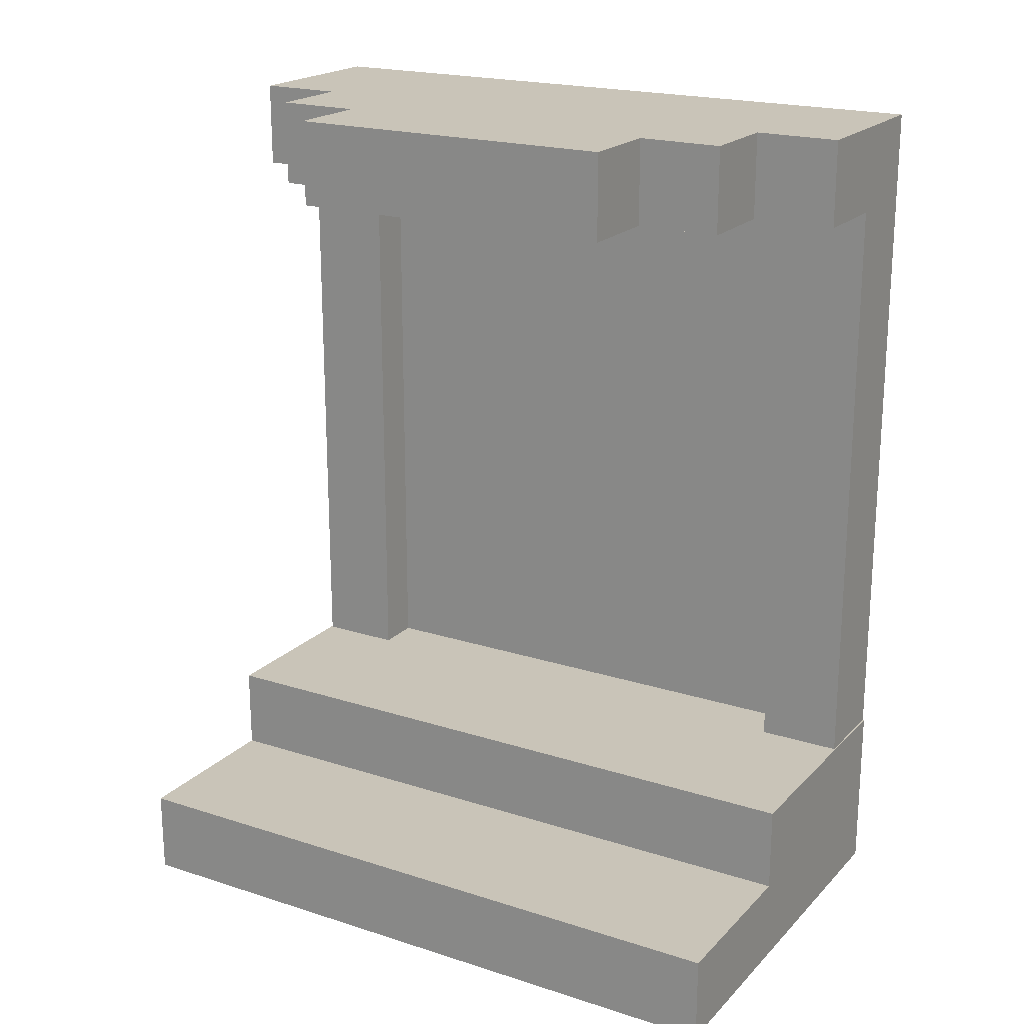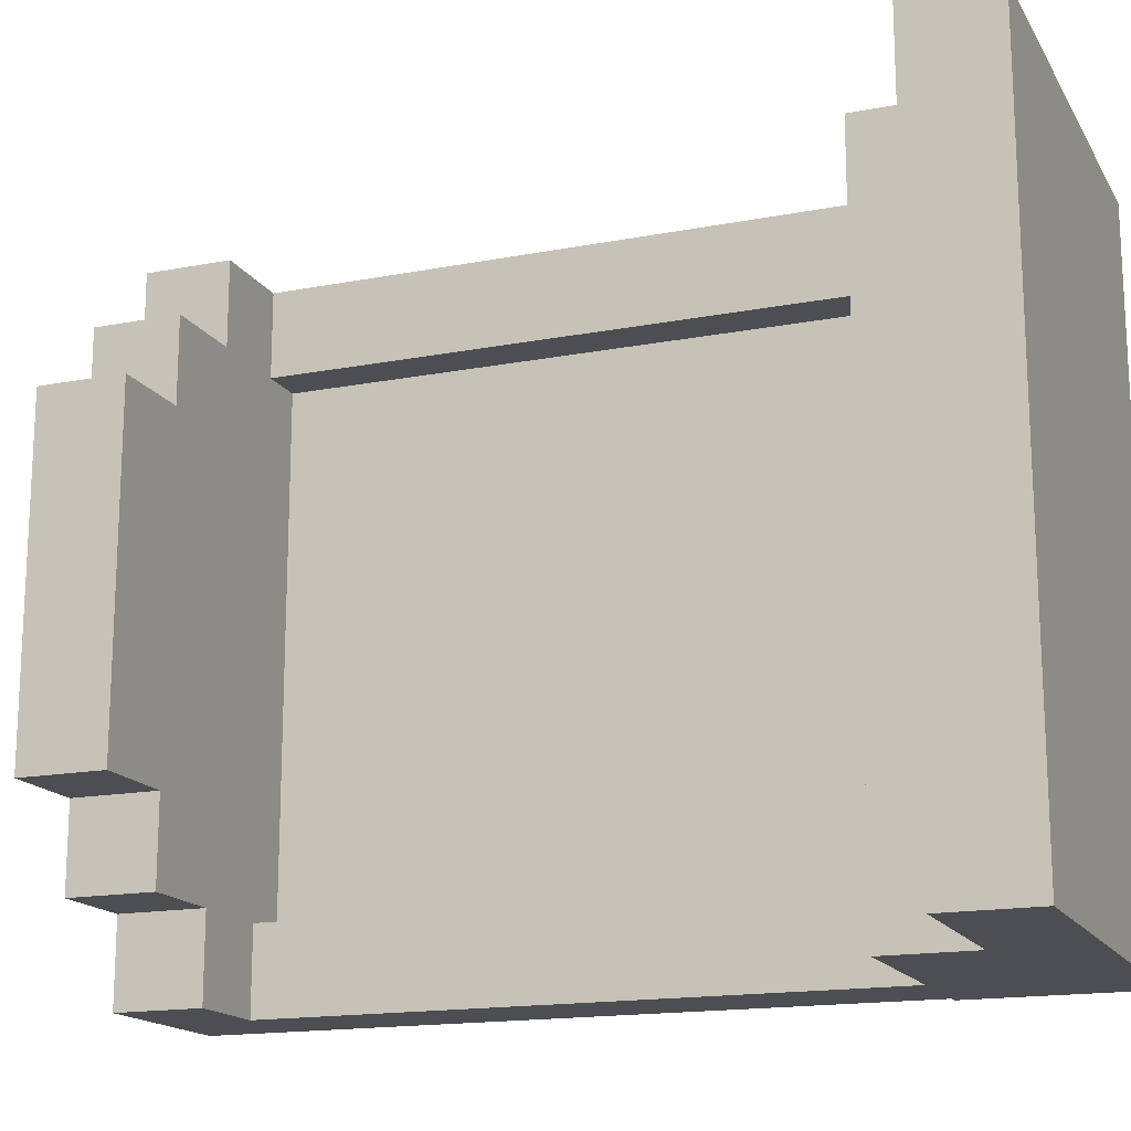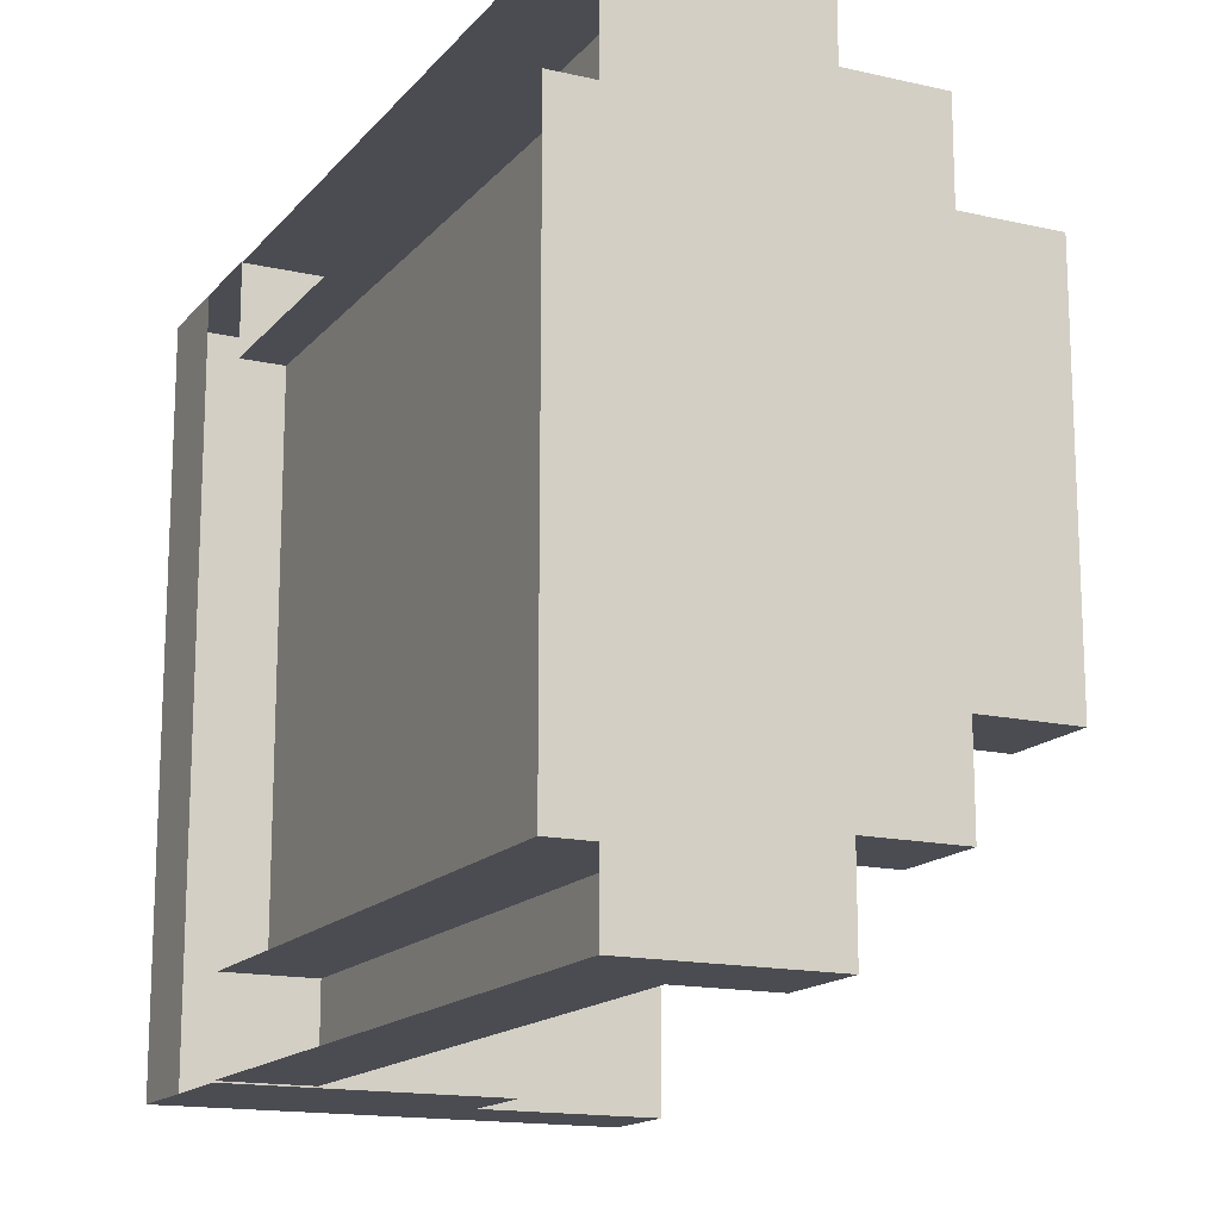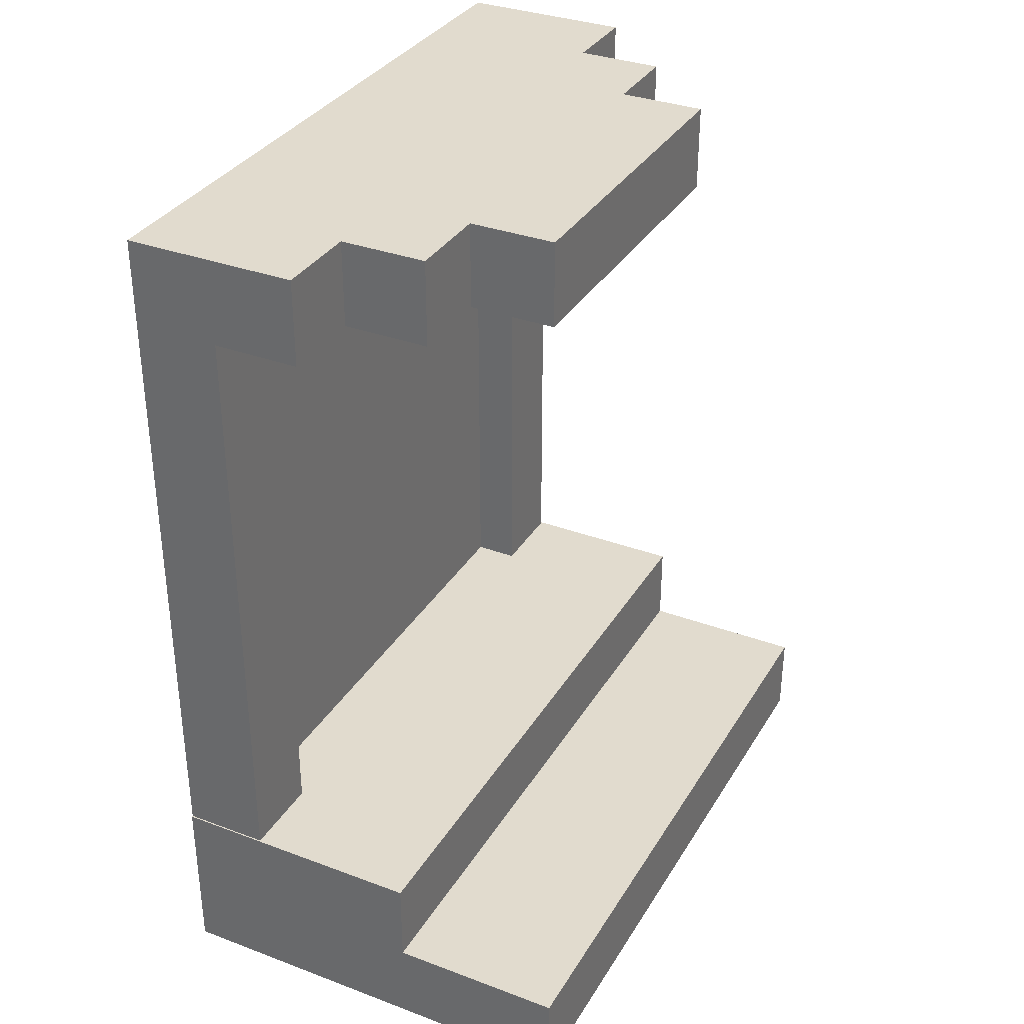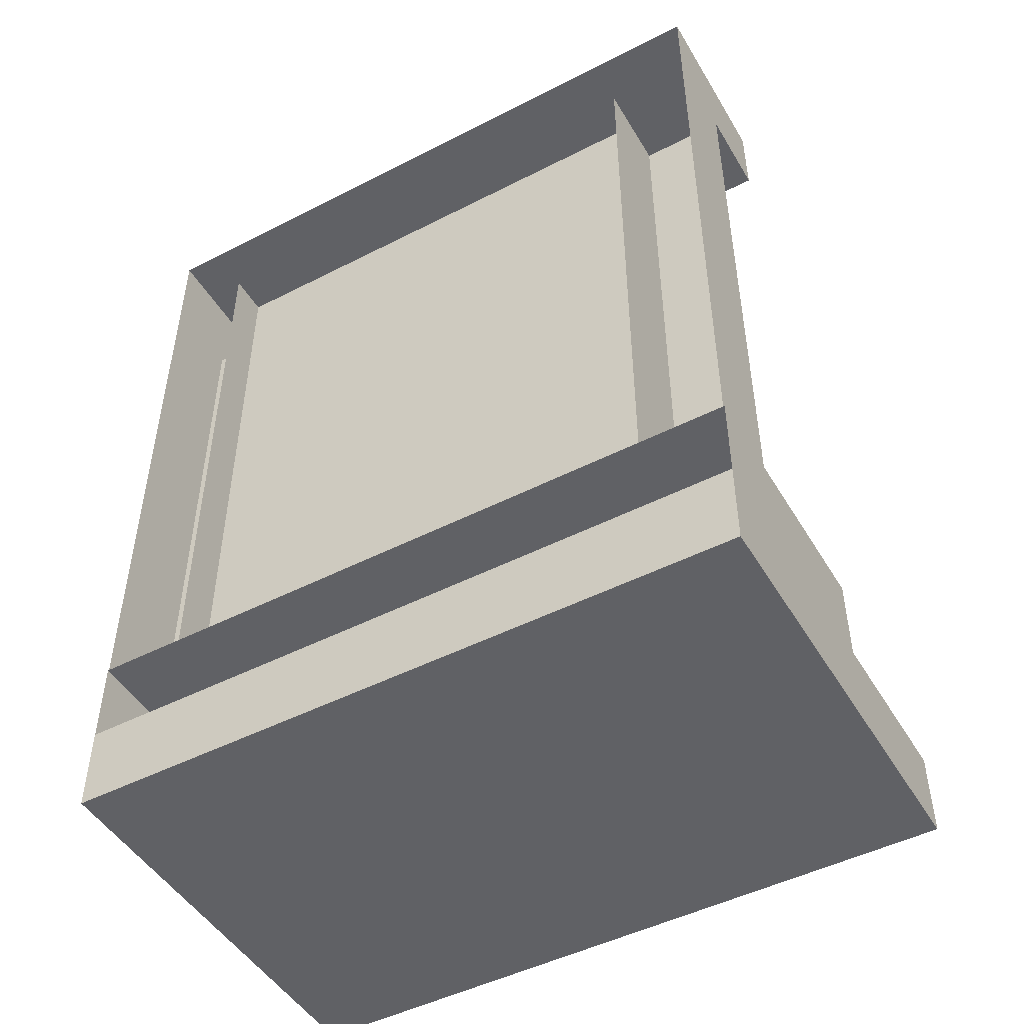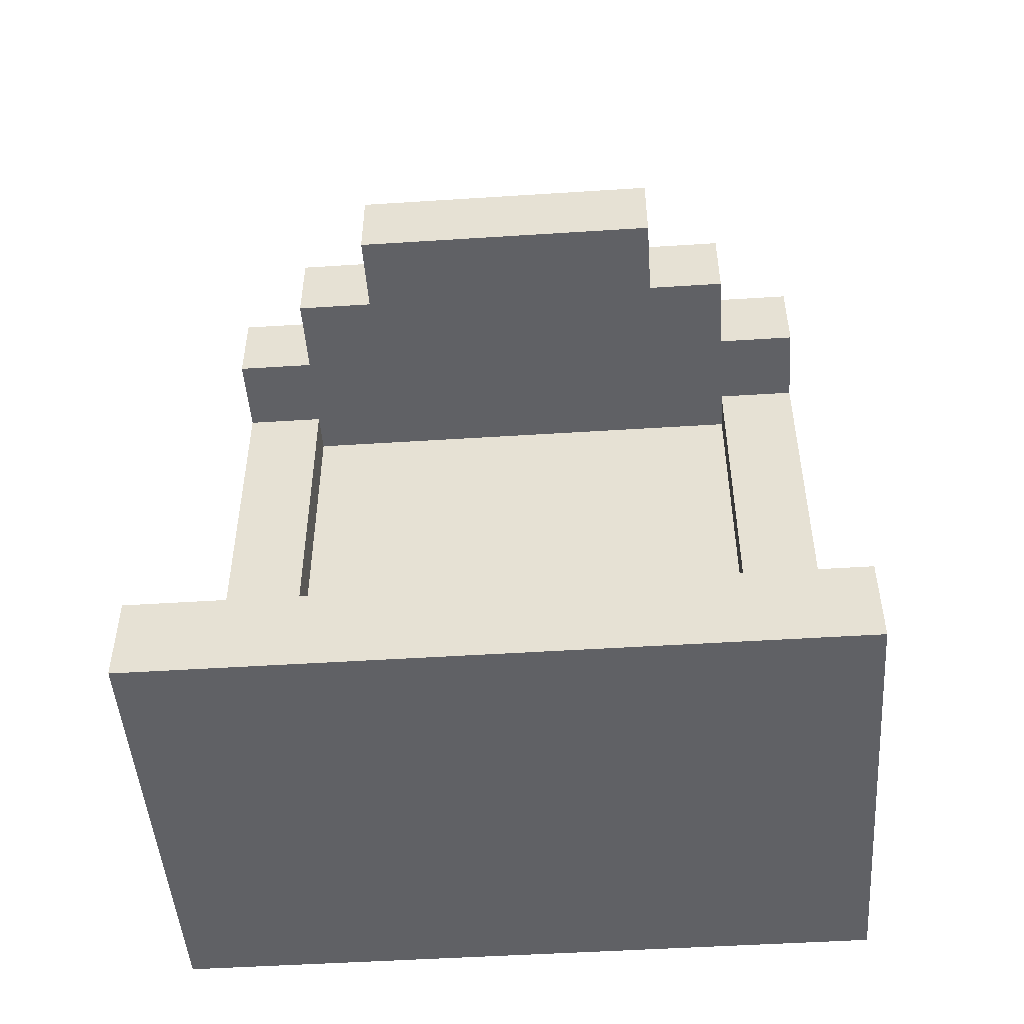
<metadata>
{"format":"obj","ext":"obj","renderer":"f3d","projection":"perspective","resolution":1024,"background":"white","views":[{"elev":20.2,"azim":120.4,"up":"+Z"},{"elev":-16.5,"azim":111.4,"up":"+Y"},{"elev":-15.5,"azim":-25.8,"up":"+Y"},{"elev":33.8,"azim":26.9,"up":"+Z"},{"elev":-48.4,"azim":-60.3,"up":"+Z"},{"elev":-48.6,"azim":94.1,"up":"+Z"}]}
</metadata>
<code>
g colapsed_city_vhod2
v 6.873 17.17 -7.221
v 6.873 13.22 -7.221
v 6.873 13.22 -6.721
v 6.873 17.17 -6.721
v 5.373 13.22 -6.721
v 5.373 17.17 -6.721
v 6.873 17.17 -6.721
v 6.873 13.22 -6.721
v 5.373 13.22 -6.721
v 6.873 13.22 -6.721
v 6.873 13.22 -7.221
v 5.373 13.22 -7.221
v 5.373 13.22 -7.721
v 6.873 13.22 -7.721
v 7.873 13.22 -7.721
v 7.873 13.22 -7.221
v 5.373 13.22 -7.721
v 6.873 13.22 -7.721
v 6.873 17.17 -7.721
v 5.373 17.17 -7.721
v 7.873 13.22 -7.721
v 7.873 17.17 -7.721
v 5.373 17.17 -7.221
v 6.873 17.17 -7.221
v 6.873 17.17 -6.721
v 5.373 17.17 -6.721
v 6.873 17.17 -7.721
v 5.373 17.17 -7.721
v 7.873 17.17 -7.221
v 7.873 17.17 -7.721
v 7.873 17.17 -7.221
v 7.873 17.17 -7.721
v 7.873 13.22 -7.721
v 7.873 13.22 -7.221
v 5.373 13.22 -7.221
v 5.373 13.22 -7.721
v 5.373 17.17 -7.721
v 5.373 17.17 -7.221
v 6.873 17.17 -7.221
v 7.873 17.17 -7.221
v 7.873 13.22 -7.221
v 6.873 13.22 -7.221
v 6.373 17.16 -3.221
v 6.373 16.67 -3.221
v 6.373 16.67 -2.721
v 6.373 17.16 -2.721
v 6.873 16.67 -3.221
v 6.873 16.18 -3.221
v 6.873 16.18 -2.721
v 6.873 16.67 -2.721
v 7.373 14.21 -2.721
v 7.373 16.18 -2.721
v 7.373 16.18 -3.221
v 7.373 14.21 -3.221
v 6.873 14.21 -3.221
v 6.873 13.72 -3.221
v 6.873 13.72 -2.721
v 6.873 14.21 -2.721
v 6.373 13.72 -3.221
v 6.373 13.23 -3.221
v 6.373 13.23 -2.721
v 6.373 13.72 -2.721
v 5.873 17.16 -6.721
v 5.373 17.16 -6.721
v 5.373 16.67 -6.721
v 5.873 16.67 -6.721
v 5.873 17.16 -2.721
v 5.373 17.16 -2.721
v 5.373 17.16 -3.221
v 5.873 17.16 -3.221
v 6.373 17.16 -2.721
v 6.373 17.16 -3.221
v 5.873 16.67 -2.721
v 5.373 16.67 -2.721
v 5.373 17.16 -2.721
v 5.873 17.16 -2.721
v 5.873 16.18 -2.721
v 5.373 16.18 -2.721
v 5.873 14.21 -2.721
v 5.373 14.21 -2.721
v 5.873 13.72 -2.721
v 5.373 13.72 -2.721
v 5.873 13.23 -2.721
v 5.373 13.23 -2.721
v 6.373 16.67 -2.721
v 6.373 17.16 -2.721
v 6.373 16.18 -2.721
v 6.373 14.21 -2.721
v 6.373 13.72 -2.721
v 6.373 13.23 -2.721
v 6.873 16.18 -2.721
v 6.873 16.67 -2.721
v 6.873 14.21 -2.721
v 6.873 13.72 -2.721
v 7.373 14.21 -2.721
v 7.373 16.18 -2.721
v 5.873 13.23 -3.221
v 5.373 13.23 -3.221
v 5.373 13.23 -2.721
v 5.873 13.23 -2.721
v 6.373 13.23 -3.221
v 6.373 13.23 -2.721
v 5.873 13.72 -6.721
v 5.373 13.72 -6.721
v 5.373 13.23 -6.721
v 5.873 13.23 -6.721
v 5.873 14.21 -3.221
v 5.373 14.21 -3.221
v 5.373 13.72 -3.221
v 5.873 13.72 -3.221
v 5.873 16.18 -3.221
v 5.373 16.18 -3.221
v 5.873 16.67 -3.221
v 5.373 16.67 -3.221
v 6.373 14.21 -3.221
v 6.373 13.72 -3.221
v 5.873 13.23 -3.221
v 6.373 13.23 -3.221
v 6.373 16.18 -3.221
v 6.373 16.67 -3.221
v 6.373 17.16 -3.221
v 5.873 17.16 -3.221
v 6.873 14.21 -3.221
v 6.873 13.72 -3.221
v 6.873 16.18 -3.221
v 6.873 16.67 -3.221
v 7.373 14.21 -3.221
v 7.373 16.18 -3.221
v 6.873 16.67 -2.721
v 6.373 16.67 -2.721
v 6.373 16.67 -3.221
v 6.873 16.67 -3.221
v 6.873 13.72 -3.221
v 6.373 13.72 -3.221
v 6.373 13.72 -2.721
v 6.873 13.72 -2.721
v 7.373 16.18 -2.721
v 6.873 16.18 -2.721
v 6.873 16.18 -3.221
v 7.373 16.18 -3.221
v 7.373 14.21 -3.221
v 6.873 14.21 -3.221
v 6.873 14.21 -2.721
v 7.373 14.21 -2.721
v 5.873 16.67 -3.221
v 5.873 17.16 -3.221
v 5.873 17.16 -6.721
v 5.873 16.67 -6.721
v 5.873 13.23 -3.221
v 5.873 13.72 -3.221
v 5.873 13.72 -6.721
v 5.873 13.23 -6.721
v 5.373 17.16 -6.721
v 5.873 17.16 -6.721
v 5.373 13.23 -6.721
v 5.873 13.23 -6.721
v 5.373 13.72 -3.221
v 5.373 13.72 -6.721
v 5.873 13.72 -6.721
v 5.873 13.72 -3.221
v 5.373 16.67 -3.221
v 5.873 16.67 -3.221
v 5.873 16.67 -6.721
v 5.373 16.67 -6.721
v 5.613 16.67 -6.721
v 5.613 13.72 -6.721
v 5.613 13.72 -3.221
v 5.613 16.67 -3.221
g colapsed_city_vhod2_0
f 3 2 1
f 4 3 1
f 7 6 5
f 8 7 5
f 11 10 9
f 12 11 9
f 12 13 11
f 13 14 11
f 14 15 11
f 15 16 11
f 19 18 17
f 20 19 17
f 21 18 19
f 22 21 19
f 25 24 23
f 26 25 23
f 24 27 23
f 27 28 23
f 24 29 27
f 29 30 27
f 33 32 31
f 34 33 31
f 37 36 35
f 38 37 35
f 41 40 39
f 42 41 39
g colapsed_city_vhod2_1
f 45 44 43
f 46 45 43
f 49 48 47
f 50 49 47
f 53 52 51
f 54 53 51
f 57 56 55
f 58 57 55
f 61 60 59
f 62 61 59
f 65 64 63
f 66 65 63
f 69 68 67
f 70 69 67
f 70 67 71
f 72 70 71
f 75 74 73
f 76 75 73
f 73 74 77
f 74 78 77
f 79 77 78
f 80 79 78
f 79 80 81
f 80 82 81
f 81 82 83
f 82 84 83
f 76 73 85
f 86 76 85
f 73 77 87
f 85 73 87
f 88 87 77
f 79 88 77
f 79 81 89
f 88 79 89
f 81 83 90
f 89 81 90
f 85 87 91
f 92 85 91
f 93 91 87
f 88 93 87
f 88 89 94
f 93 88 94
f 93 95 91
f 95 96 91
f 99 98 97
f 100 99 97
f 100 97 101
f 102 100 101
f 105 104 103
f 106 105 103
f 109 108 107
f 110 109 107
f 111 107 108
f 112 111 108
f 111 112 113
f 112 114 113
f 110 107 115
f 116 110 115
f 117 110 116
f 118 117 116
f 119 115 107
f 111 119 107
f 111 113 120
f 119 111 120
f 120 113 121
f 113 122 121
f 116 115 123
f 124 116 123
f 125 123 115
f 119 125 115
f 119 120 126
f 125 119 126
f 127 123 125
f 128 127 125
f 131 130 129
f 132 131 129
f 135 134 133
f 136 135 133
f 139 138 137
f 140 139 137
f 143 142 141
f 144 143 141
g colapsed_city_vhod2_2
f 147 146 145
f 148 147 145
f 151 150 149
f 152 151 149
f 154 153 69
f 70 154 69
f 97 98 155
f 156 97 155
f 159 158 157
f 160 159 157
f 163 162 161
f 164 163 161
g colapsed_city_vhod2_3
f 167 166 165
f 168 167 165

</code>
